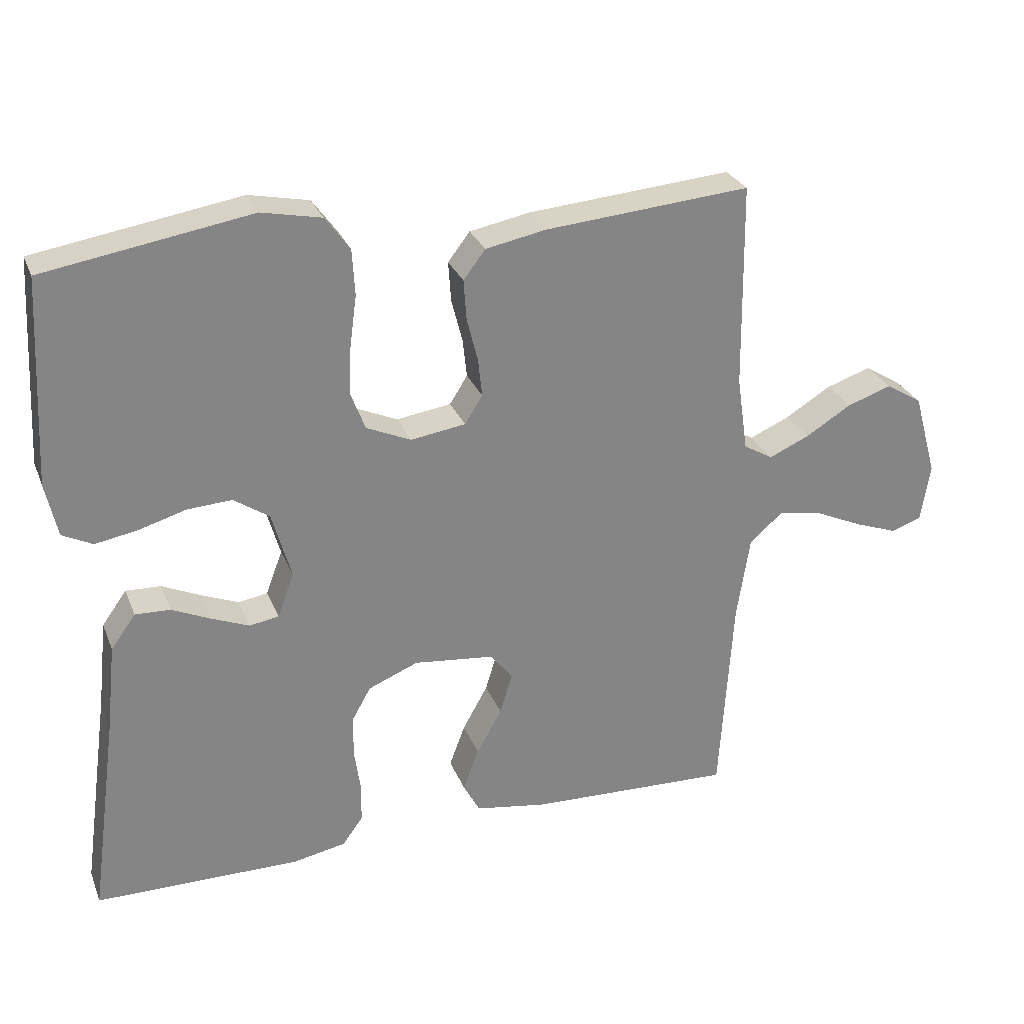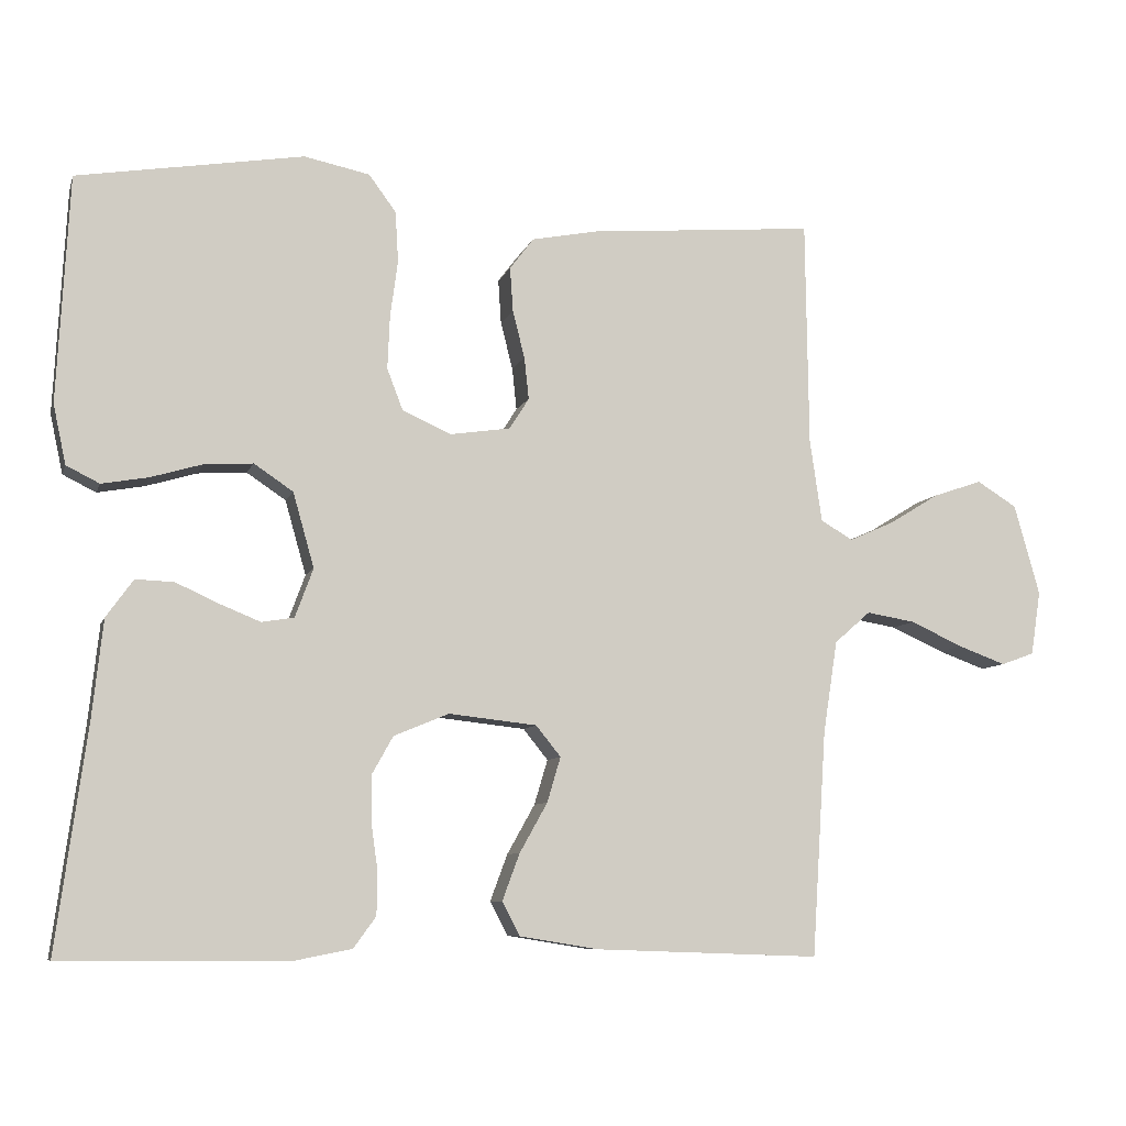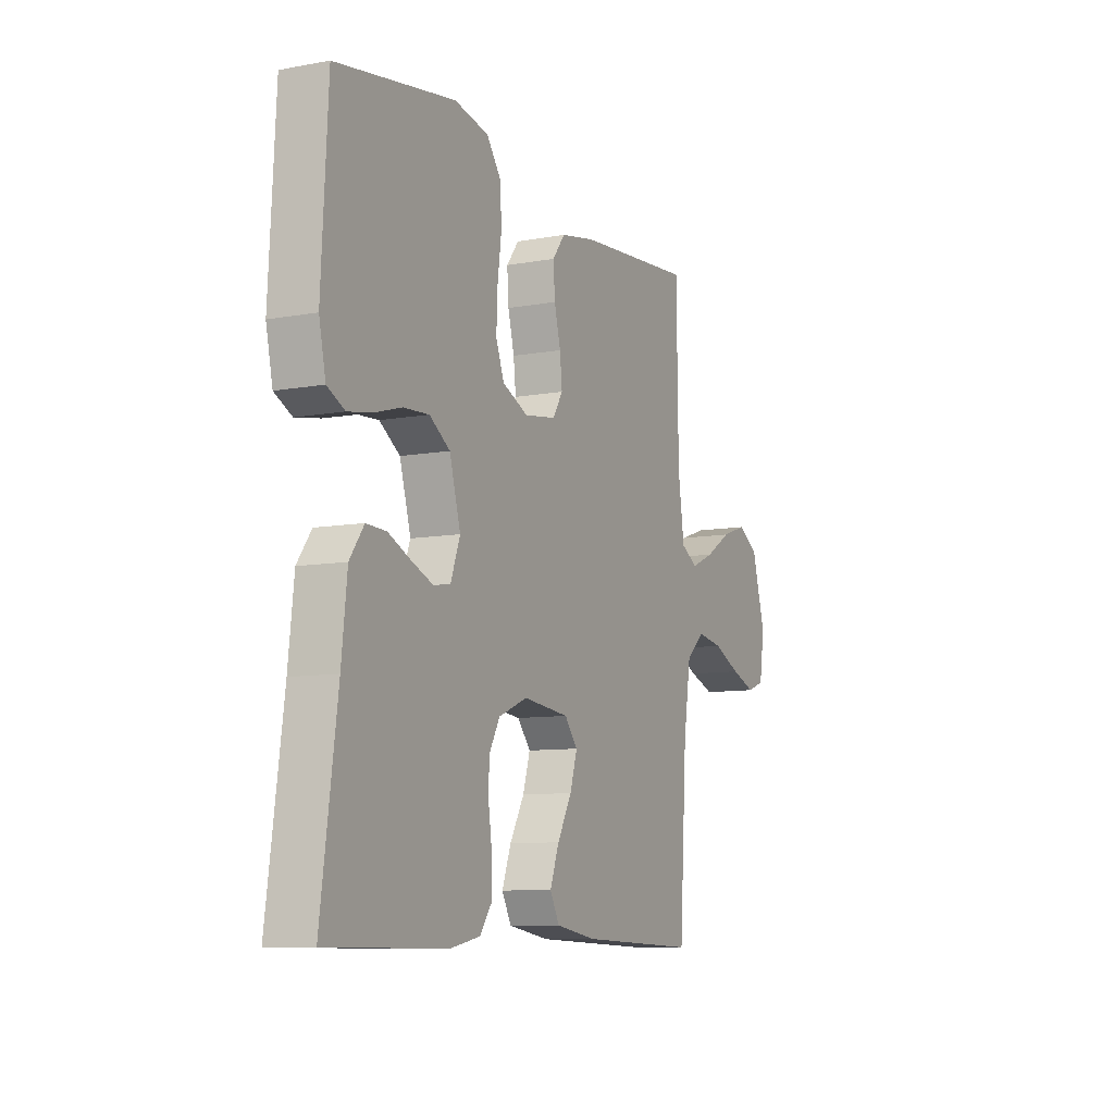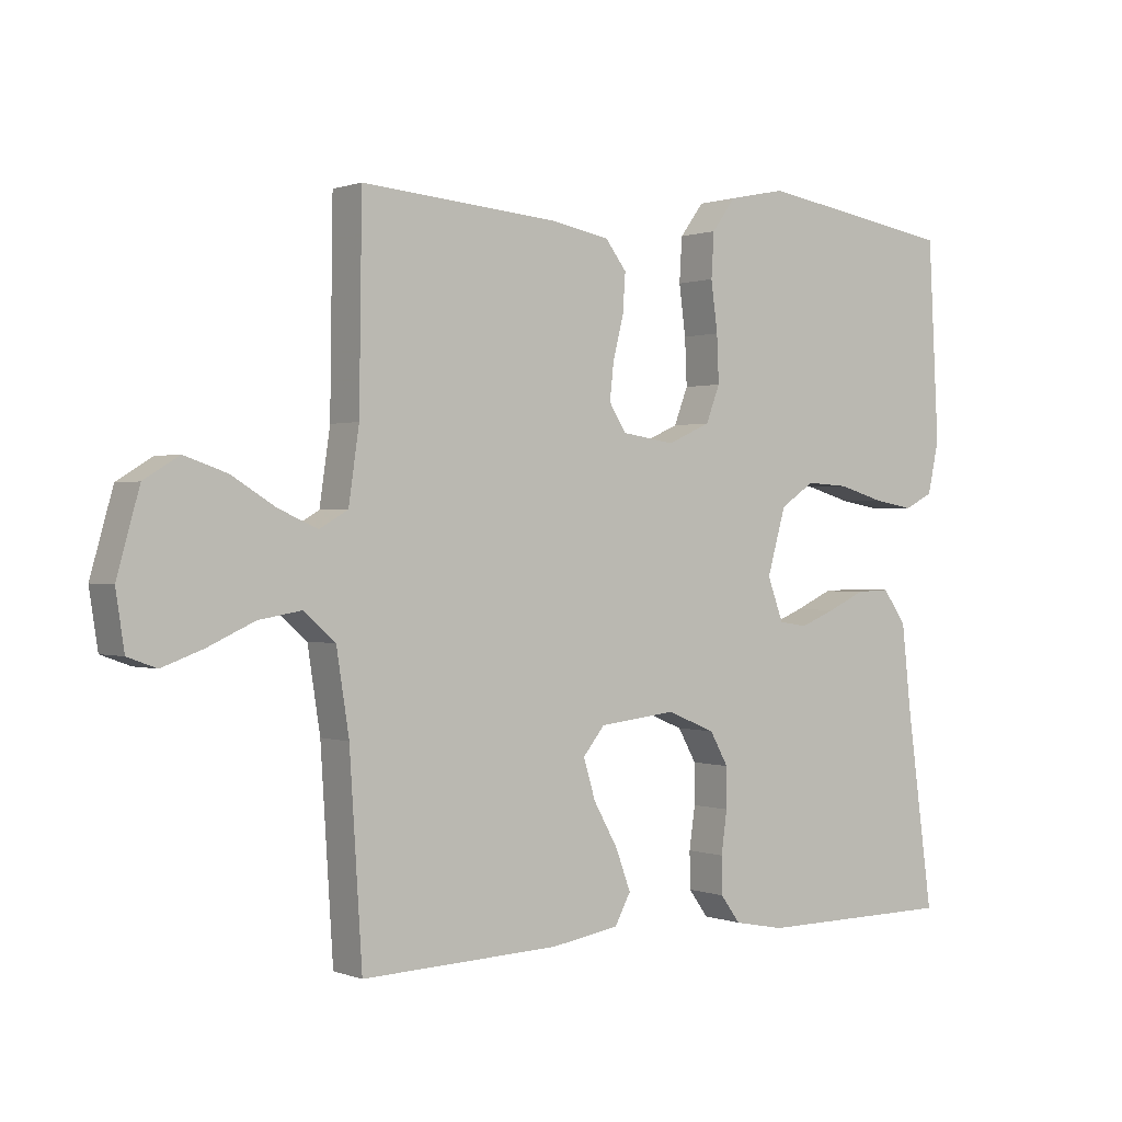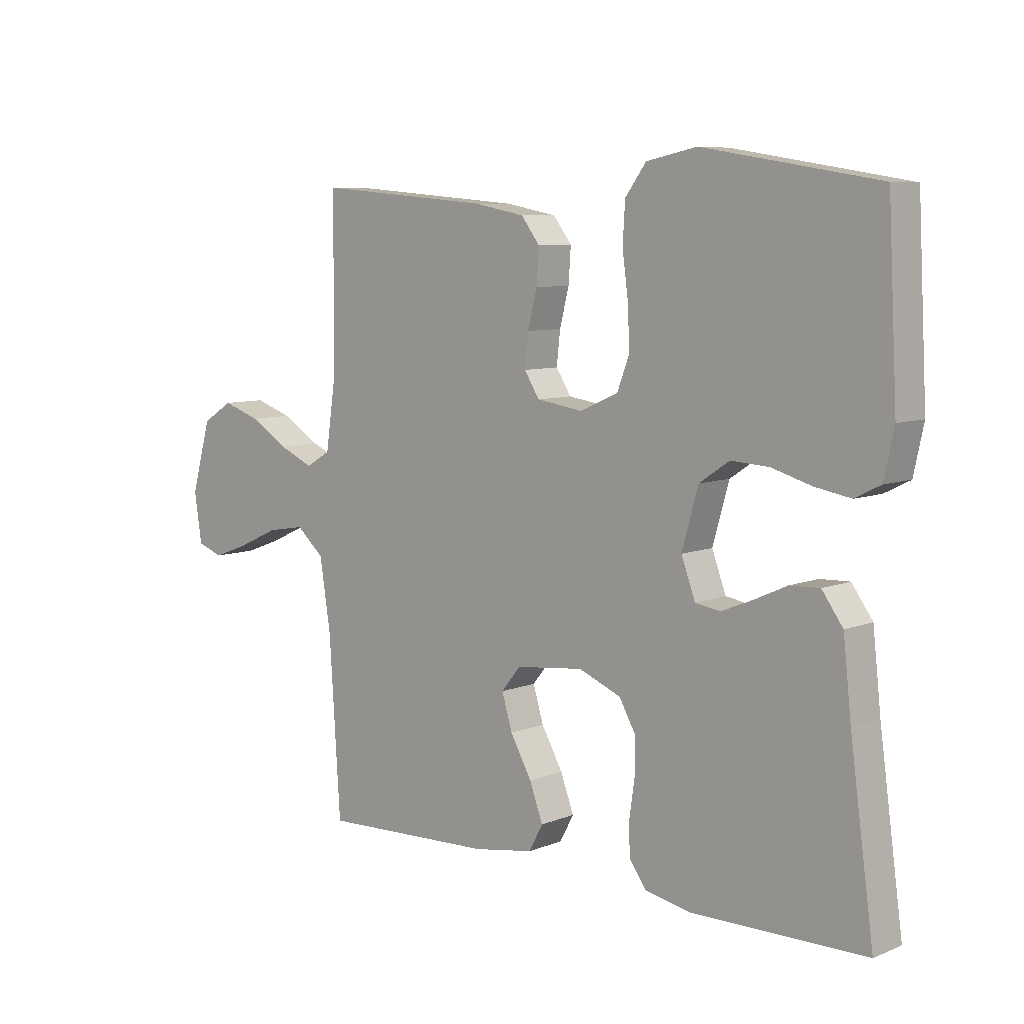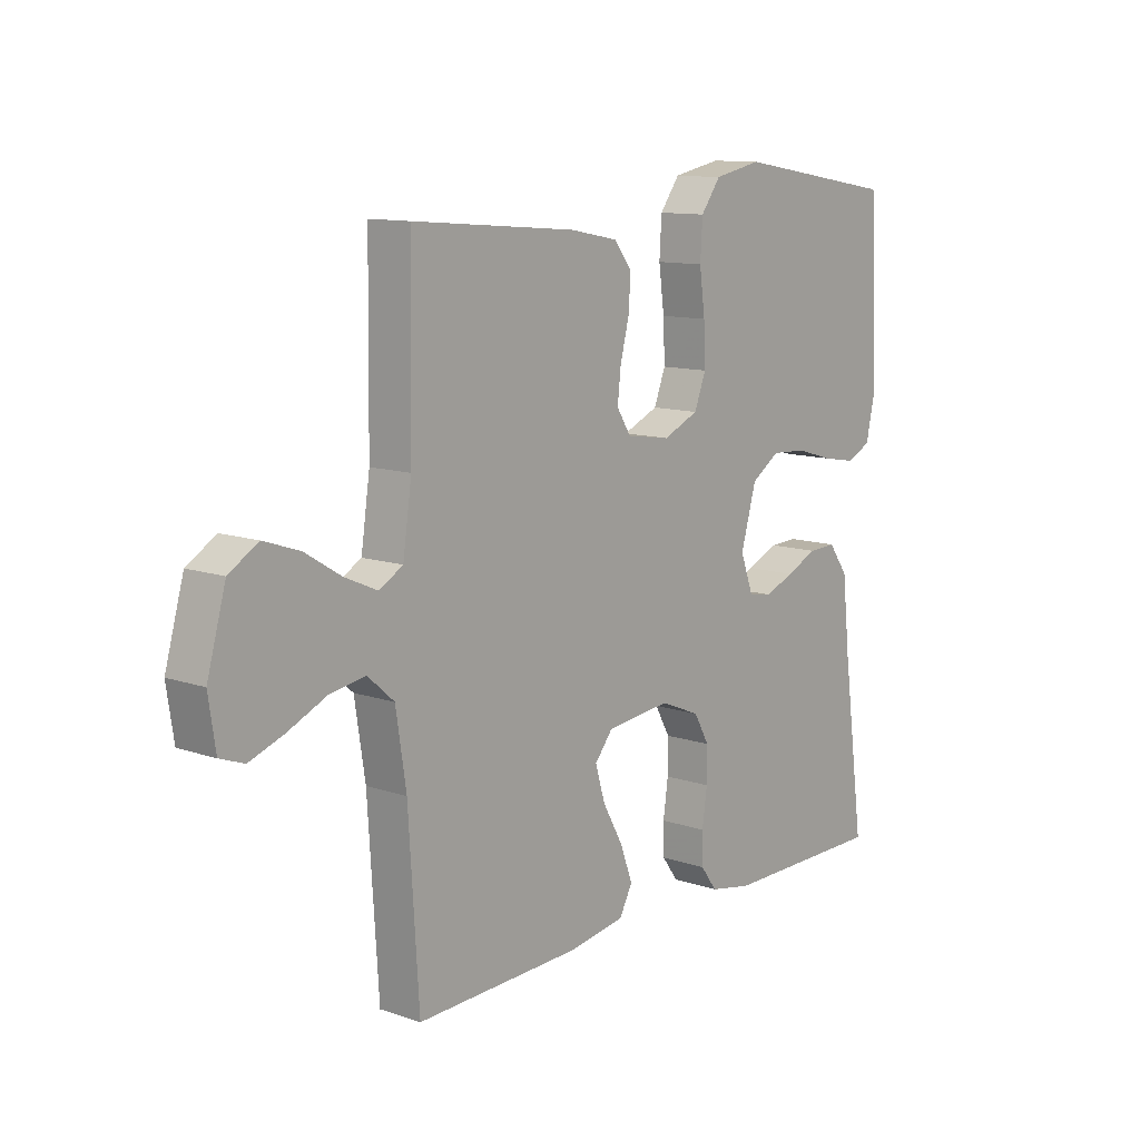
<metadata>
{"format":"obj","ext":"obj","renderer":"f3d","projection":"perspective","resolution":1024,"background":"white","views":[{"elev":28.2,"azim":-19.0,"up":"+Z"},{"elev":-7.9,"azim":-14.6,"up":"+Z"},{"elev":-9.1,"azim":-64.0,"up":"+Z"},{"elev":0.5,"azim":143.3,"up":"+Z"},{"elev":7.6,"azim":-138.1,"up":"+Z"},{"elev":11.4,"azim":129.6,"up":"+Z"}]}
</metadata>
<code>
v 0.5 0.07 0.5
v 0.504 0.07 0.2
v 0.52 0.07 0.09
v 0.563 0.07 0.065
v 0.622 0.07 0.091
v 0.689 0.07 0.132
v 0.754 0.07 0.154
v 0.807 0.07 0.121
v 0.841 0.07 0
v 0.828 0.07 -0.085
v 0.784 0.07 -0.101
v 0.721 0.07 -0.078
v 0.651 0.07 -0.046
v 0.586 0.07 -0.035
v 0.538 0.07 -0.077
v 0.519 0.07 -0.2
v 0.5 0.07 -0.5
v 0.2 0.07 -0.489
v 0.096 0.07 -0.472
v 0.072 0.07 -0.427
v 0.095 0.07 -0.365
v 0.132 0.07 -0.299
v 0.15 0.07 -0.239
v 0.117 0.07 -0.198
v 0 0.07 -0.185
v -0.073 0.07 -0.215
v -0.101 0.07 -0.265
v -0.101 0.07 -0.326
v -0.092 0.07 -0.39
v -0.093 0.07 -0.446
v -0.123 0.07 -0.487
v -0.2 0.07 -0.502
v -0.5 0.07 -0.5
v -0.459 0.07 -0.2
v -0.445 0.07 -0.072
v -0.409 0.07 -0.022
v -0.358 0.07 -0.024
v -0.301 0.07 -0.05
v -0.247 0.07 -0.072
v -0.204 0.07 -0.065
v -0.18 0.07 0
v -0.208 0.07 0.099
v -0.26 0.07 0.134
v -0.325 0.07 0.13
v -0.393 0.07 0.11
v -0.455 0.07 0.099
v -0.499 0.07 0.121
v -0.516 0.07 0.2
v -0.5 0.07 0.5
v -0.2 0.07 0.549
v -0.113 0.07 0.531
v -0.077 0.07 0.482
v -0.073 0.07 0.415
v -0.083 0.07 0.34
v -0.086 0.07 0.269
v -0.065 0.07 0.214
v 0 0.07 0.185
v 0.08 0.07 0.197
v 0.106 0.07 0.238
v 0.1 0.07 0.294
v 0.084 0.07 0.357
v 0.08 0.07 0.416
v 0.112 0.07 0.458
v 0.2 0.07 0.475
v 0.5 0 0.5
v 0.504 0 0.2
v 0.52 0 0.09
v 0.563 0 0.065
v 0.622 0 0.091
v 0.689 0 0.132
v 0.754 0 0.154
v 0.807 0 0.121
v 0.841 0 0
v 0.828 0 -0.085
v 0.784 0 -0.101
v 0.721 0 -0.078
v 0.651 0 -0.046
v 0.586 0 -0.035
v 0.538 0 -0.077
v 0.519 0 -0.2
v 0.5 0 -0.5
v 0.2 0 -0.489
v 0.096 0 -0.472
v 0.072 0 -0.427
v 0.095 0 -0.365
v 0.132 0 -0.299
v 0.15 0 -0.239
v 0.117 0 -0.198
v 0 0 -0.185
v -0.073 0 -0.215
v -0.101 0 -0.265
v -0.101 0 -0.326
v -0.092 0 -0.39
v -0.093 0 -0.446
v -0.123 0 -0.487
v -0.2 0 -0.502
v -0.5 0 -0.5
v -0.459 0 -0.2
v -0.445 0 -0.072
v -0.409 0 -0.022
v -0.358 0 -0.024
v -0.301 0 -0.05
v -0.247 0 -0.072
v -0.204 0 -0.065
v -0.18 0 0
v -0.208 0 0.099
v -0.26 0 0.134
v -0.325 0 0.13
v -0.393 0 0.11
v -0.455 0 0.099
v -0.499 0 0.121
v -0.516 0 0.2
v -0.5 0 0.5
v -0.2 0 0.549
v -0.113 0 0.531
v -0.077 0 0.482
v -0.073 0 0.415
v -0.083 0 0.34
v -0.086 0 0.269
v -0.065 0 0.214
v 0 0 0.185
v 0.08 0 0.197
v 0.106 0 0.238
v 0.1 0 0.294
v 0.084 0 0.357
v 0.08 0 0.416
v 0.112 0 0.458
v 0.2 0 0.475
f 63 64 1 2
f 60 61 62 63
f 59 60 63 2
f 58 59 2 3
f 57 58 3 4
f 51 52 53 54
f 51 54 55
f 50 51 55
f 49 50 55 56
f 47 48 49 56
f 44 45 46 47
f 43 44 47 56
f 35 36 37 38
f 34 35 38 39
f 33 34 39 40
f 31 32 33 40
f 28 29 30 31
f 27 28 31 40
f 19 20 21 22
f 19 22 23
f 16 17 18 19
f 15 16 19 23
f 14 15 23 24
f 10 11 12 13
f 8 9 10 13
f 8 13 14
f 5 6 7 8
f 4 5 8 14
f 57 4 14 24
f 42 43 56 57
f 41 42 57 24
f 26 27 40 41
f 25 26 41
f 24 25 41
f 66 65 128 127
f 127 126 125 124
f 66 127 124 123
f 67 66 123 122
f 68 67 122 121
f 118 117 116 115
f 119 118 115
f 119 115 114
f 120 119 114 113
f 120 113 112 111
f 111 110 109 108
f 120 111 108 107
f 102 101 100 99
f 103 102 99 98
f 104 103 98 97
f 104 97 96 95
f 95 94 93 92
f 104 95 92 91
f 86 85 84 83
f 87 86 83
f 83 82 81 80
f 87 83 80 79
f 88 87 79 78
f 77 76 75 74
f 77 74 73 72
f 78 77 72
f 72 71 70 69
f 78 72 69 68
f 88 78 68 121
f 121 120 107 106
f 88 121 106 105
f 105 104 91 90
f 105 90 89
f 105 89 88
f 1 65 66 2
f 2 66 67 3
f 3 67 68 4
f 4 68 69 5
f 5 69 70 6
f 6 70 71 7
f 7 71 72 8
f 8 72 73 9
f 9 73 74 10
f 10 74 75 11
f 11 75 76 12
f 12 76 77 13
f 13 77 78 14
f 14 78 79 15
f 15 79 80 16
f 16 80 81 17
f 17 81 82 18
f 18 82 83 19
f 19 83 84 20
f 20 84 85 21
f 21 85 86 22
f 22 86 87 23
f 23 87 88 24
f 24 88 89 25
f 25 89 90 26
f 26 90 91 27
f 27 91 92 28
f 28 92 93 29
f 29 93 94 30
f 30 94 95 31
f 31 95 96 32
f 32 96 97 33
f 33 97 98 34
f 34 98 99 35
f 35 99 100 36
f 36 100 101 37
f 37 101 102 38
f 38 102 103 39
f 39 103 104 40
f 40 104 105 41
f 41 105 106 42
f 42 106 107 43
f 43 107 108 44
f 44 108 109 45
f 45 109 110 46
f 46 110 111 47
f 47 111 112 48
f 48 112 113 49
f 49 113 114 50
f 50 114 115 51
f 51 115 116 52
f 52 116 117 53
f 53 117 118 54
f 54 118 119 55
f 55 119 120 56
f 56 120 121 57
f 57 121 122 58
f 58 122 123 59
f 59 123 124 60
f 60 124 125 61
f 61 125 126 62
f 62 126 127 63
f 63 127 128 64
f 64 128 65 1

</code>
